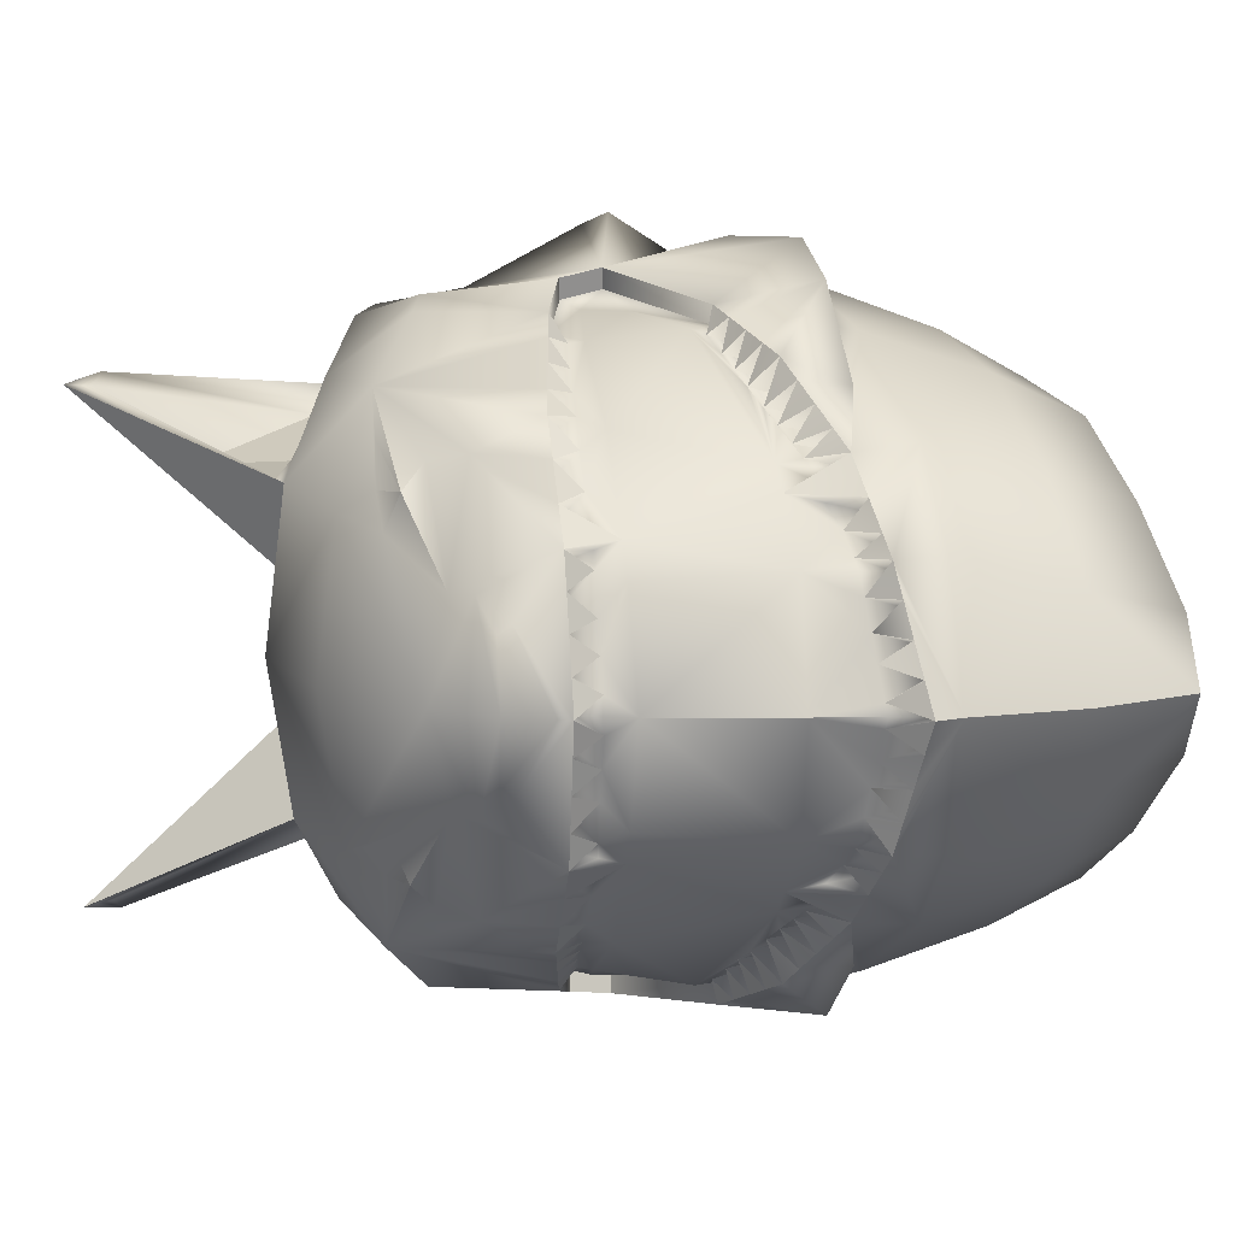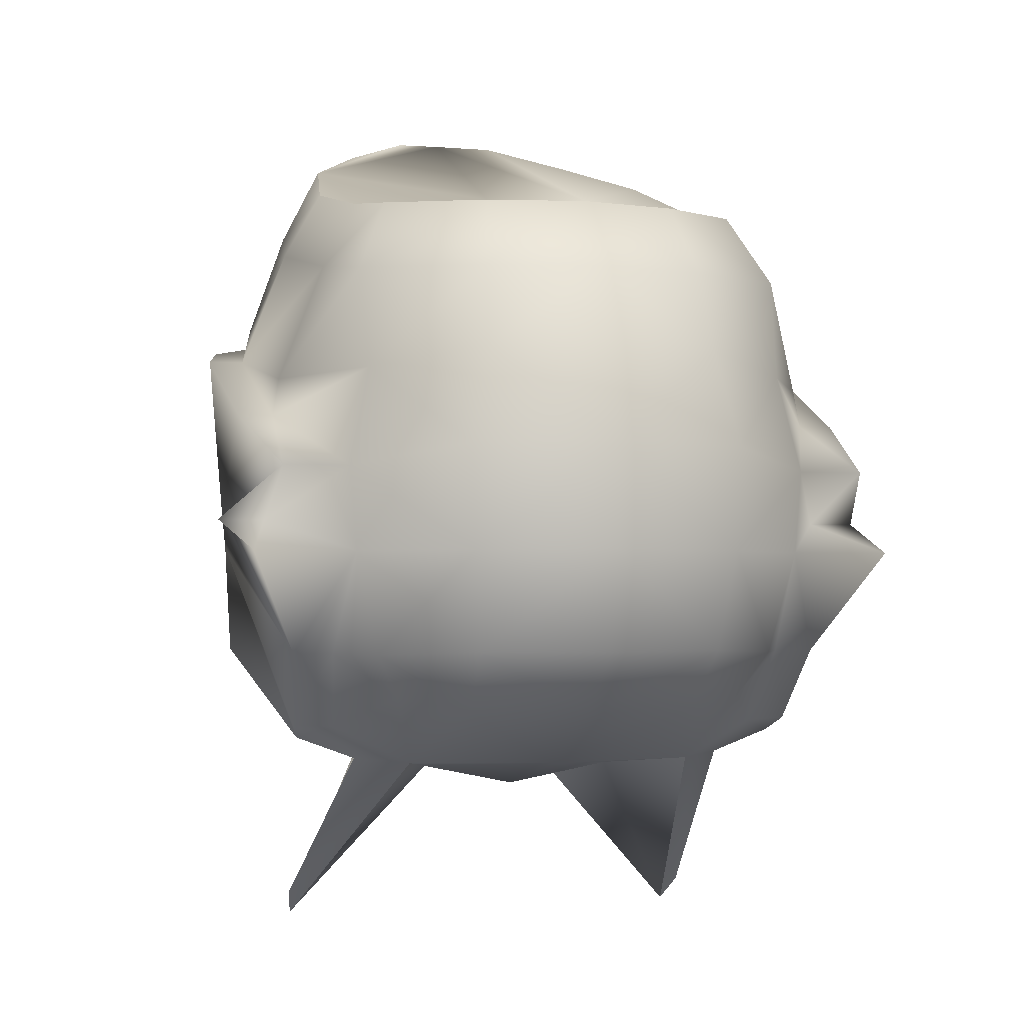
<metadata>
{"format":"obj","ext":"obj","renderer":"f3d","projection":"perspective","resolution":1024,"background":"white","views":[{"elev":5.0,"azim":92.4,"up":"+Z"},{"elev":-0.1,"azim":-102.6,"up":"+Y"}]}
</metadata>
<code>
o new_helmet
v 0.4517 -2.921 -0.02036
v 0.4453 -3.133 -0.02181
v 0.4373 -2.921 -0.01928
v 0.4309 -3.132 -0.02073
v 0.3841 -3.21 -0.08576
v 0.4081 -2.944 -0.1075
v 0.2295 -3.05 -0.2362
v 0.209 -3.156 -0.2164
v 0.3197 -3.151 -0.1699
v 0.3959 -2.943 -0.09809
v 0.3326 -2.967 -0.1477
v 0.3972 -3.138 -0.1077
v 0.1672 -3.464 -0.1804
v 0.002385 -3.327 -0.1523
v 0.177 -3.482 -0.1836
v 0.1502 -3.403 -0.123
v 0.2847 -3.008 -0.2107
v 0.2783 -3.008 -0.1847
v 0.4408 -2.927 -0.04213
v 0.4056 -2.961 -0.08423
v 0.4236 -2.954 -0.04812
v 0.434 -2.95 -0.02717
v 0.37 -2.956 -0.1376
v 0.3806 -2.949 -0.11
v 0.3595 -2.957 -0.1266
v 0.3744 -2.972 -0.1183
v 0.3573 -3.008 -0.1384
v 0.3054 -2.987 -0.1662
v 0.2919 -2.998 -0.1755
v 0.2929 -3.019 -0.18
v 0.32 -3.002 -0.1618
v 0.3308 -2.994 -0.1545
v 0.2709 -3.018 -0.2171
v 0.2511 -3.029 -0.2033
v 0.2376 -3.039 -0.2125
v 0.2367 -3.054 -0.2177
v 0.2646 -3.036 -0.1991
v 0.2772 -3.028 -0.1906
v 0.4183 -3.136 -0.09343
v 0.4273 -3.135 -0.06955
v 0.4363 -3.134 -0.04568
v 0.4057 -3.136 -0.08598
v 0.4141 -3.135 -0.06423
v 0.4225 -3.134 -0.04248
v 0.3994 -3.121 -0.102
v 0.4285 -3.116 -0.03283
v 0.4194 -3.117 -0.05438
v 0.4109 -3.119 -0.07517
v 0.3455 -3.146 -0.1492
v 0.3714 -3.142 -0.1284
v 0.3838 -3.104 -0.1171
v 0.3591 -3.127 -0.1416
v 0.3371 -3.131 -0.1632
v 0.2706 -3.153 -0.2071
v 0.2991 -3.152 -0.1951
v 0.2367 -3.154 -0.2048
v 0.2643 -3.153 -0.1932
v 0.292 -3.152 -0.1815
v 0.3103 -3.134 -0.1794
v 0.2841 -3.137 -0.1896
v 0.2562 -3.14 -0.2005
v 0.2262 -3.143 -0.2123
v 0.4415 -3.142 -0.02161
v 0.439 -3.176 -0.02173
v 0.4204 -3.198 -0.02053
v 0.4218 -3.179 -0.06816
v 0.3976 -3.193 -0.08766
v 0.3169 -3.26 -0.1362
v 0.3387 -3.242 -0.1393
v 0.4371 -3.095 -0.02084
v 0.4387 -2.995 -0.02005
v 0.1475 -3.152 -0.2296
v 0.224 -3.05 -0.2218
v 0.2362 -3.065 -0.222
v 0.1829 -3.105 -0.2263
v 0.4029 -2.998 -0.09976
v 0.3395 -3.012 -0.1534
v 0.402 -3.101 -0.09535
v 0.3352 -3.114 -0.1754
v 0.178 -3.137 -0.2271
v 0.229 -3.132 -0.2138
v 0.4269 -2.927 -0.03898
v 0.4166 -2.932 -0.05868
v 0.4062 -2.938 -0.07838
v 0.4378 -2.948 -0.01956
v 0.3985 -2.963 -0.0987
v 0.4152 -2.957 -0.065
v 0.3449 -2.987 -0.143
v 0.3907 -2.966 -0.105
v 0.319 -2.977 -0.1569
v 0.2306 -3.058 -0.2219
v 0.3363 -2.991 -0.1507
v 0.3064 -3.01 -0.1709
v 0.2647 -3.019 -0.194
v 0.2518 -3.044 -0.2076
v 0.3351 -3.3 -0.01505
v 0.2237 -3.349 -0.007123
v -0.1402 -2.925 0.02409
v 0.4107 -3.223 -0.02004
v -0.09887 -2.869 0.0215
v -0.1727 -2.99 0.02595
v -0.1892 -3.066 0.02648
v -0.1187 -3.284 0.0192
v -0.02504 -3.332 0.01173
v -0.1707 -3.231 0.0236
v 0.09585 -3.361 0.002376
v 0.3671 -2.756 -0.01249
v 0.4136 -2.824 -0.01661
v -0.1891 -3.149 0.02572
v 0.4412 -2.903 -0.01941
v -0.08483 -3.271 -0.1306
v -0.04173 -2.867 -0.1339
v 0.2742 -2.784 -0.1118
v -0.09799 -3.005 -0.1555
v 0.3277 -2.922 -0.1633
v 0.1076 -2.843 -0.1662
v 0.1048 -2.991 -0.2345
v -0.1129 -3.151 -0.1678
v 0.1508 -3.152 -0.2446
v -0.1103 -3.28 -0.07595
v -0.07655 -2.924 -0.1595
v 0.0344 -2.859 -0.1468
v 0.3335 -2.761 -0.0549
v -0.0902 -2.869 -0.05812
v 0.3124 -3.285 -0.1215
v 0.3049 -2.844 -0.1383
v -0.1112 -3.084 -0.1728
v 0.2167 -2.955 -0.2155
v 0.3972 -2.91 -0.1075
v -0.1545 -2.991 -0.06941
v 0.2014 -2.81 -0.1547
v -0.0197 -3.298 -0.1727
v -0.01121 -3.011 -0.2171
v 0.1009 -2.898 -0.1982
v 0.1345 -3.124 -0.249
v -0.1037 -3.234 -0.1494
v -0.1724 -3.15 -0.08425
v -0.1561 -3.23 -0.07684
v 0.3731 -2.826 -0.08004
v 0.2091 -2.871 -0.1857
v -0.1305 -2.926 -0.06724
v 0.01178 -2.915 -0.1767
v -0.0278 -3.329 -0.1103
v -0.1719 -3.067 -0.087
v 0.2137 -3.156 -0.2311
v 0.3276 -3.151 -0.1831
v 0.3418 -2.966 -0.1599
v 0.4093 -3.138 -0.1173
v 0.1311 -3.124 -0.2339
v 0.07474 -3.342 -0.07888
v 0.02729 -3.336 -0.1345
v 0.1855 -3.343 -0.1194
v 0.173 -3.343 -0.05357
v 0.1984 -3.335 -0.1189
v 0.1261 -3.34 -0.12
v 0.1527 -3.461 -0.1879
v -0.05881 -3.236 -0.1789
v -0.01474 -3.042 -0.2225
v -0.0227 -3.127 -0.2302
v 0.2198 -2.978 -0.2205
v 0.1027 -2.991 -0.2628
v -0.1191 -3.151 -0.2498
v 0.2644 -3.266 -0.193
v -0.1152 -3.084 -0.2266
v 0.3351 -3.199 -0.1621
v 0.3045 -2.963 -0.1944
v 0.00015 -3.308 -0.2009
v 0.1515 -3.311 -0.1812
v -0.02119 -3.296 -0.206
v -0.06125 -3.235 -0.2113
v -0.01687 -3.041 -0.2509
v -0.02557 -3.127 -0.2684
v 0.206 -2.977 -0.248
v 0.1704 -3.243 -0.2382
v 0.2018 -3.245 -0.2314
v 0.4299 -2.932 -0.06391
v 0.419 -2.938 -0.08569
v 0.3921 -2.949 -0.1201
v 0.3275 -2.976 -0.1726
v 0.3133 -2.987 -0.1853
v 0.299 -2.997 -0.198
v 0.2571 -3.029 -0.2234
v 0.2433 -3.039 -0.2298
v 0.3548 -3.146 -0.1612
v 0.382 -3.142 -0.1392
v 0.2421 -3.155 -0.2191
v 0.4125 -3.17 -0.07268
v 0.3337 -3.254 -0.1123
v 0.3217 -3.227 -0.1555
v 0.2922 -3.262 -0.1636
v 0.3905 -3.121 -0.1124
v 0.3776 -3.123 -0.1228
v 0.3584 -2.982 -0.1325
v 0.4336 -3.116 -0.02077
v 0.3943 -3.212 0.04915
v 0.4216 -2.945 0.07186
v 0.2641 -3.054 0.2239
v 0.2407 -3.16 0.2055
v 0.3432 -3.154 0.143
v 0.4081 -2.945 0.06442
v 0.3529 -2.969 0.1225
v 0.4106 -3.139 0.07024
v 0.1936 -3.468 0.1706
v 0.02659 -3.33 0.1698
v 0.2037 -3.485 0.172
v 0.1683 -3.405 0.1175
v 0.3149 -3.011 0.1912
v 0.3047 -3.011 0.1665
v 0.4441 -2.927 0.002699
v 0.4157 -2.962 0.04895
v 0.428 -2.954 0.01069
v 0.4352 -2.95 -0.0115
v 0.3884 -2.959 0.1071
v 0.3948 -2.951 0.07842
v 0.3764 -2.959 0.09777
v 0.3898 -2.974 0.08714
v 0.3759 -3.01 0.1088
v 0.3288 -2.99 0.1445
v 0.3167 -3.001 0.1555
v 0.3184 -3.022 0.1594
v 0.3425 -3.004 0.1377
v 0.3521 -2.997 0.129
v 0.3022 -3.022 0.1994
v 0.2806 -3.032 0.1885
v 0.2685 -3.043 0.1995
v 0.2684 -3.058 0.2045
v 0.2932 -3.04 0.1822
v 0.3044 -3.032 0.1721
v 0.4293 -3.138 0.05296
v 0.4346 -3.136 0.02804
v 0.44 -3.134 0.003116
v 0.4157 -3.138 0.0475
v 0.4208 -3.136 0.02476
v 0.4258 -3.134 0.002016
v 0.4119 -3.122 0.06456
v 0.4303 -3.116 -0.008084
v 0.4246 -3.118 0.01454
v 0.4193 -3.12 0.03634
v 0.3657 -3.149 0.1187
v 0.3881 -3.144 0.09449
v 0.3988 -3.106 0.08212
v 0.378 -3.13 0.1096
v 0.3595 -3.134 0.1342
v 0.3002 -3.157 0.1871
v 0.3266 -3.155 0.171
v 0.2663 -3.158 0.1899
v 0.292 -3.157 0.1743
v 0.3176 -3.155 0.1586
v 0.3354 -3.137 0.1541
v 0.311 -3.14 0.1681
v 0.2851 -3.144 0.183
v 0.2571 -3.147 0.1991
v 0.4289 -3.18 0.02669
v 0.4079 -3.194 0.04932
v 0.3353 -3.262 0.1082
v 0.3573 -3.244 0.1083
v 0.1818 -3.157 0.2278
v 0.2565 -3.054 0.2105
v 0.2685 -3.069 0.2086
v 0.2165 -3.109 0.2201
v 0.4152 -3 0.06403
v 0.3606 -3.014 0.1263
v 0.4135 -3.102 0.05795
v 0.3594 -3.117 0.1469
v 0.2117 -3.141 0.221
v 0.2602 -3.136 0.2003
v 0.43 -2.927 0.001649
v 0.4227 -2.933 0.02257
v 0.4154 -2.939 0.0435
v 0.4107 -2.965 0.06428
v 0.4222 -2.958 0.02858
v 0.3644 -2.99 0.1156
v 0.404 -2.968 0.07161
v 0.3408 -2.98 0.1335
v 0.263 -3.062 0.2095
v 0.357 -2.994 0.1245
v 0.3304 -3.013 0.1486
v 0.2926 -3.022 0.1775
v 0.2819 -3.048 0.1924
v -0.0628 -3.273 0.1625
v -0.01914 -2.87 0.1666
v 0.29 -2.786 0.09908
v -0.07172 -3.008 0.1939
v 0.3504 -2.925 0.1394
v 0.1333 -2.846 0.1767
v 0.1407 -2.995 0.2419
v -0.08488 -3.155 0.2056
v 0.1874 -3.157 0.2421
v -0.09619 -3.282 0.1121
v -0.04983 -2.927 0.1961
v 0.05808 -2.862 0.1682
v 0.3402 -2.761 0.03436
v -0.0784 -2.87 0.09891
v 0.3286 -3.287 0.09389
v 0.3243 -2.846 0.1196
v -0.08232 -3.088 0.2115
v 0.2484 -2.959 0.207
v 0.4109 -2.912 0.07418
v -0.1405 -2.992 0.1175
v 0.2245 -2.812 0.1519
v 0.007855 -3.301 0.1939
v 0.02327 -3.015 0.2417
v 0.1314 -2.902 0.2083
v 0.1719 -3.129 0.2494
v -0.07864 -3.237 0.1845
v -0.1561 -3.152 0.1319
v -0.1412 -3.232 0.1207
v 0.383 -2.827 0.05212
v 0.2366 -2.874 0.1803
v -0.117 -2.927 0.1129
v 0.0401 -2.918 0.2001
v -0.00953 -3.331 0.1328
v -0.1551 -3.069 0.1361
v 0.2475 -3.16 0.2193
v 0.353 -3.154 0.1549
v 0.3638 -2.969 0.1332
v 0.424 -3.14 0.07789
v 0.1664 -3.129 0.235
v 0.08715 -3.344 0.0862
v 0.04856 -3.339 0.1484
v 0.2027 -3.345 0.1097
v 0.1805 -3.344 0.04648
v 0.2154 -3.337 0.1074
v 0.144 -3.343 0.1192
v 0.1803 -3.464 0.1802
v -0.02982 -3.239 0.2069
v 0.02055 -3.046 0.247
v 0.01371 -3.132 0.2542
v 0.2523 -2.982 0.2111
v 0.1428 -2.995 0.2702
v -0.07871 -3.156 0.2876
v 0.2918 -3.269 0.1721
v -0.07827 -3.088 0.2653
v 0.3572 -3.201 0.1322
v 0.3322 -2.966 0.1729
v 0.03168 -3.312 0.2186
v 0.1783 -3.314 0.1764
v 0.01136 -3.3 0.2271
v -0.02738 -3.239 0.2394
v 0.02268 -3.046 0.2754
v 0.01658 -3.132 0.2924
v 0.2427 -2.982 0.2403
v 0.2057 -3.247 0.2312
v 0.2357 -3.249 0.2198
v 0.4366 -2.933 0.02575
v 0.4291 -2.939 0.04881
v 0.4076 -2.951 0.08667
v 0.3516 -2.979 0.1477
v 0.3394 -2.99 0.1622
v 0.3272 -3.001 0.1767
v 0.2895 -3.033 0.2075
v 0.2768 -3.043 0.2157
v 0.3766 -3.149 0.1292
v 0.4003 -3.144 0.1036
v 0.2739 -3.158 0.2032
v 0.4204 -3.171 0.03272
v 0.3484 -3.256 0.0821
v 0.343 -3.23 0.1271
v 0.315 -3.264 0.1389
v 0.4047 -3.123 0.07618
v 0.3935 -3.125 0.08831
v 0.3761 -2.985 0.1033
f 13 154 15
f 151 155 16
f 155 152 16
f 13 151 16
f 154 153 15
f 143 156 15
f 147 23 27
f 145 8 62
f 2 41 46
f 17 181 30
f 152 13 16
f 146 9 53
f 7 183 36
f 150 143 15
f 153 150 15
f 151 156 14
f 84 177 87
f 82 19 22
f 19 1 22
f 1 3 22
f 26 27 193
f 83 176 21
f 176 19 21
f 19 82 21
f 6 177 20
f 177 176 87
f 176 83 87
f 10 6 20
f 177 84 20
f 23 178 26
f 178 6 89
f 6 10 89
f 24 178 89
f 23 193 27
f 147 88 11
f 178 24 26
f 25 23 26
f 181 180 93
f 180 179 31
f 179 147 32
f 147 11 32
f 90 179 32
f 181 29 30
f 18 17 30
f 180 28 93
f 29 181 93
f 179 90 31
f 28 180 31
f 183 182 95
f 182 33 37
f 33 17 38
f 17 18 38
f 94 33 38
f 183 35 36
f 73 7 36
f 182 34 95
f 35 183 95
f 33 94 37
f 34 182 37
f 41 40 47
f 40 39 48
f 39 148 45
f 148 12 45
f 42 39 45
f 41 44 46
f 4 2 46
f 40 43 47
f 44 41 47
f 39 42 48
f 43 40 48
f 184 49 52
f 185 192 51
f 148 191 12
f 148 185 51
f 49 184 53
f 184 146 53
f 50 185 52
f 185 184 52
f 186 56 61
f 54 57 60
f 55 58 59
f 9 146 59
f 146 55 59
f 56 186 62
f 186 145 62
f 57 54 61
f 54 186 61
f 58 55 60
f 55 54 60
f 64 65 67
f 63 64 66
f 187 63 66
f 187 66 67
f 66 64 67
f 163 69 190
f 190 69 68
f 68 69 188
f 188 69 5
f 5 69 189
f 189 69 163
f 91 75 73
f 77 51 79
f 31 32 77
f 10 20 86
f 20 84 87
f 21 22 71
f 87 83 21
f 21 82 22
f 22 3 85
f 26 89 76
f 26 193 25
f 92 11 88
f 26 24 89
f 86 89 10
f 29 32 30
f 136 120 138
f 137 136 138
f 125 97 154
f 138 103 105
f 110 139 108
f 139 113 123
f 129 126 139
f 139 107 108
f 140 115 128
f 131 126 140
f 116 140 134
f 134 128 117
f 114 158 127
f 127 159 118
f 100 141 98
f 98 130 101
f 6 23 115
f 124 121 141
f 141 114 130
f 112 142 121
f 121 133 114
f 142 117 133
f 122 134 142
f 157 136 118
f 157 111 136
f 133 117 158
f 160 117 128
f 97 106 153
f 111 143 120
f 120 104 103
f 132 14 143
f 102 137 109
f 125 5 99
f 127 137 144
f 114 144 130
f 130 102 101
f 147 128 115
f 119 149 72
f 119 8 145
f 109 138 105
f 97 153 154
f 153 106 150
f 131 124 107
f 135 170 162
f 13 15 156
f 150 104 143
f 166 160 147
f 155 14 154
f 135 162 172
f 135 161 7
f 14 168 154
f 125 190 68
f 163 186 54
f 171 161 135
f 154 163 125
f 159 162 118
f 119 169 170
f 166 179 181
f 157 169 132
f 164 159 127
f 117 171 158
f 33 183 173
f 167 119 174
f 165 184 185
f 164 171 135
f 175 145 163
f 135 172 164
f 135 119 170
f 146 165 163
f 175 168 174
f 158 164 127
f 118 170 157
f 119 167 169
f 175 163 168
f 173 166 17
f 117 173 161
f 173 7 161
f 174 145 175
f 167 174 168
f 132 167 14
f 5 165 148
f 73 135 7
f 177 6 110
f 187 2 63
f 187 148 2
f 189 165 5
f 67 5 148
f 148 187 67
f 99 67 65
f 70 194 46
f 46 44 47
f 48 47 43
f 48 42 45
f 45 12 191
f 52 192 50
f 52 49 53
f 53 9 59
f 60 59 58
f 60 57 61
f 62 61 56
f 192 52 51
f 76 51 27
f 74 75 91
f 75 149 73
f 88 77 92
f 75 74 81
f 77 74 38
f 74 91 36
f 95 74 36
f 95 37 74
f 37 38 74
f 30 93 77
f 93 31 77
f 38 30 77
f 32 92 77
f 79 74 77
f 45 51 78
f 81 80 75
f 71 76 87
f 76 86 20
f 20 87 76
f 87 21 71
f 22 85 71
f 76 27 26
f 89 86 76
f 81 79 60
f 79 51 52
f 81 60 61
f 149 80 72
f 78 70 47
f 70 46 47
f 47 48 78
f 79 59 60
f 72 80 8
f 8 81 62
f 61 62 81
f 48 45 78
f 59 79 53
f 53 79 52
f 191 192 51
f 76 70 78
f 46 194 4
f 203 323 321
f 320 206 324
f 324 206 321
f 203 206 320
f 323 205 322
f 325 312 205
f 316 217 213
f 314 252 198
f 2 236 231
f 207 220 350
f 321 206 203
f 315 243 199
f 197 226 352
f 319 205 312
f 322 205 319
f 320 325 203
f 269 271 346
f 267 212 209
f 209 212 1
f 1 212 3
f 216 362 217
f 268 211 345
f 345 211 209
f 209 211 267
f 196 210 346
f 346 271 345
f 345 271 268
f 200 210 196
f 346 210 269
f 213 216 347
f 347 273 196
f 196 273 200
f 214 273 347
f 213 362 215
f 272 316 201
f 347 216 214
f 215 216 213
f 350 277 349
f 349 221 348
f 348 222 316
f 316 222 201
f 274 222 348
f 350 220 219
f 208 220 207
f 349 277 218
f 219 277 350
f 348 221 274
f 218 221 349
f 352 279 351
f 351 227 223
f 223 228 207
f 207 228 208
f 278 228 223
f 352 226 225
f 258 226 197
f 351 279 224
f 225 279 352
f 223 227 278
f 224 227 351
f 231 237 230
f 230 238 229
f 229 235 317
f 317 235 202
f 232 235 229
f 231 236 234
f 4 236 2
f 230 237 233
f 234 237 231
f 229 238 232
f 233 238 230
f 353 242 239
f 354 361 240
f 360 317 202
f 317 241 354
f 239 243 353
f 353 243 315
f 240 242 354
f 354 242 353
f 355 251 246
f 244 250 247
f 245 249 248
f 199 249 315
f 315 249 245
f 246 252 355
f 355 252 314
f 247 251 244
f 244 251 355
f 248 250 245
f 245 250 244
f 64 254 65
f 63 253 64
f 356 253 63
f 356 254 253
f 253 254 64
f 332 359 256
f 359 255 256
f 255 357 256
f 357 195 256
f 195 358 256
f 358 332 256
f 275 258 260
f 262 241 217
f 221 262 222
f 200 270 210
f 210 271 269
f 211 71 212
f 271 211 268
f 211 212 267
f 212 85 3
f 216 261 273
f 216 215 362
f 276 272 201
f 216 273 214
f 270 200 273
f 227 222 258
f 289 305 307
f 306 305 287
f 97 294 323
f 103 307 105
f 110 308 298
f 308 282 295
f 298 295 284
f 107 308 108
f 309 284 295
f 300 295 282
f 285 309 300
f 303 297 309
f 283 327 302
f 296 287 328
f 100 310 293
f 98 299 310
f 284 213 196
f 293 290 281
f 310 283 290
f 281 311 291
f 290 302 311
f 311 286 303
f 291 303 285
f 326 287 305
f 280 326 305
f 302 327 286
f 329 297 286
f 97 322 106
f 280 312 301
f 289 104 312
f 301 312 204
f 102 306 313
f 99 357 294
f 306 296 313
f 313 283 299
f 102 299 101
f 297 316 284
f 288 318 304
f 288 198 257
f 109 307 306
f 97 323 322
f 322 319 106
f 100 291 300
f 304 331 339
f 203 325 205
f 104 319 312
f 329 335 316
f 323 320 324
f 304 341 331
f 304 197 330
f 337 204 323
f 294 255 332
f 245 355 332
f 340 304 330
f 323 332 337
f 328 331 341
f 288 339 338
f 349 316 335
f 326 338 339
f 328 333 296
f 286 340 330
f 342 352 223
f 336 343 288
f 354 353 334
f 333 304 340
f 344 332 314
f 304 333 341
f 304 339 288
f 315 332 334
f 344 343 337
f 327 333 340
f 339 287 326
f 288 338 336
f 344 337 332
f 342 207 335
f 286 342 329
f 342 330 197
f 343 314 288
f 336 337 343
f 301 336 338
f 195 317 334
f 304 258 197
f 110 346 209
f 356 63 2
f 356 2 317
f 358 334 332
f 254 317 195
f 317 254 356
f 99 254 195
f 70 236 194
f 236 237 234
f 238 233 237
f 238 235 232
f 235 360 202
f 242 240 361
f 242 243 239
f 243 249 199
f 250 248 249
f 250 251 247
f 252 246 251
f 361 241 242
f 261 241 263
f 259 275 260
f 260 258 318
f 272 262 217
f 260 266 259
f 262 228 259
f 259 226 275
f 279 226 259
f 279 259 227
f 227 259 228
f 220 262 277
f 277 262 221
f 228 262 220
f 222 262 276
f 264 259 266
f 241 235 263
f 266 265 198
f 71 271 261
f 261 210 270
f 210 261 271
f 271 71 211
f 212 71 85
f 261 216 217
f 273 261 270
f 266 250 264
f 264 242 241
f 266 251 250
f 318 265 260
f 263 237 70
f 70 237 236
f 237 263 238
f 264 250 249
f 257 198 265
f 198 252 266
f 251 266 252
f 238 263 235
f 249 243 264
f 243 242 264
f 360 241 361
f 261 70 71
f 236 4 194
f 13 152 154
f 143 14 156
f 151 13 156
f 23 25 193
f 147 27 88
f 185 50 192
f 148 51 191
f 77 27 51
f 36 91 73
f 35 34 94
f 36 73 35
f 95 36 35
f 35 94 18
f 29 28 90
f 95 35 18
f 29 90 11
f 95 18 29
f 37 95 29
f 29 11 92
f 32 31 93
f 29 92 32
f 38 37 29
f 32 93 30
f 30 38 29
f 136 111 120
f 137 118 136
f 125 96 97
f 138 120 103
f 110 129 139
f 139 126 113
f 129 115 126
f 139 123 107
f 140 126 115
f 131 113 126
f 116 131 140
f 134 140 128
f 114 133 158
f 100 124 141
f 98 141 130
f 115 129 6
f 6 178 23
f 23 147 115
f 124 112 121
f 141 121 114
f 112 122 142
f 121 142 133
f 142 134 117
f 122 116 134
f 157 132 111
f 111 132 143
f 120 143 104
f 102 144 137
f 99 96 125
f 125 188 5
f 127 118 137
f 114 127 144
f 130 144 102
f 147 160 128
f 119 135 149
f 119 72 8
f 109 137 138
f 123 113 131
f 131 116 122
f 122 112 124
f 124 100 107
f 107 123 131
f 131 122 124
f 150 106 104
f 166 173 160
f 154 152 155
f 155 151 14
f 14 167 168
f 125 163 190
f 68 188 125
f 55 146 163
f 163 145 186
f 54 55 163
f 154 168 163
f 159 172 162
f 181 17 166
f 166 147 179
f 179 180 181
f 157 170 169
f 164 172 159
f 117 161 171
f 173 17 33
f 33 182 183
f 183 7 173
f 185 148 165
f 165 146 184
f 158 171 164
f 118 162 170
f 117 160 173
f 174 119 145
f 132 169 167
f 73 149 135
f 110 1 19
f 110 19 176
f 6 129 110
f 110 176 177
f 189 163 165
f 99 5 67
f 76 78 51
f 88 27 77
f 79 81 74
f 45 191 51
f 81 8 80
f 149 75 80
f 76 71 70
f 203 205 323
f 325 204 312
f 320 204 325
f 213 217 362
f 272 217 316
f 354 241 361
f 360 241 317
f 262 264 241
f 258 275 226
f 258 226 279
f 224 225 258
f 208 278 224
f 218 219 208
f 201 274 218
f 222 276 201
f 277 221 222
f 220 277 222
f 222 201 218
f 208 224 258
f 222 218 208
f 228 220 222
f 258 279 227
f 227 228 222
f 222 208 258
f 289 280 305
f 306 307 305
f 97 96 294
f 103 289 307
f 110 108 308
f 308 292 282
f 298 308 295
f 107 292 308
f 309 297 284
f 300 309 295
f 285 303 309
f 303 286 297
f 283 296 327
f 100 98 310
f 98 101 299
f 196 298 284
f 284 316 213
f 213 347 196
f 293 310 290
f 310 299 283
f 281 290 311
f 290 283 302
f 311 302 286
f 291 311 303
f 280 301 326
f 280 289 312
f 289 103 104
f 102 109 306
f 294 96 99
f 99 195 357
f 306 287 296
f 313 296 283
f 102 313 299
f 297 329 316
f 288 257 318
f 288 314 198
f 109 105 307
f 300 282 292
f 292 107 100
f 100 293 281
f 291 285 300
f 100 281 291
f 300 292 100
f 104 106 319
f 329 342 335
f 324 321 323
f 323 204 320
f 337 336 204
f 294 357 255
f 255 359 332
f 332 315 245
f 245 244 355
f 355 314 332
f 323 294 332
f 328 287 331
f 335 207 350
f 349 348 316
f 335 350 349
f 326 301 338
f 328 341 333
f 286 327 340
f 223 207 342
f 342 197 352
f 352 351 223
f 334 317 354
f 353 315 334
f 327 296 333
f 339 331 287
f 286 330 342
f 343 344 314
f 301 204 336
f 304 318 258
f 209 1 110
f 110 298 196
f 346 345 209
f 110 196 346
f 358 195 334
f 99 65 254
f 261 217 241
f 272 276 262
f 264 262 259
f 241 360 235
f 266 260 265
f 318 257 265
f 261 263 70
l 25 11
l 10 24
l 24 25
l 84 10
l 3 82
l 215 201
l 200 214
l 214 215
l 269 200
l 3 267

</code>
